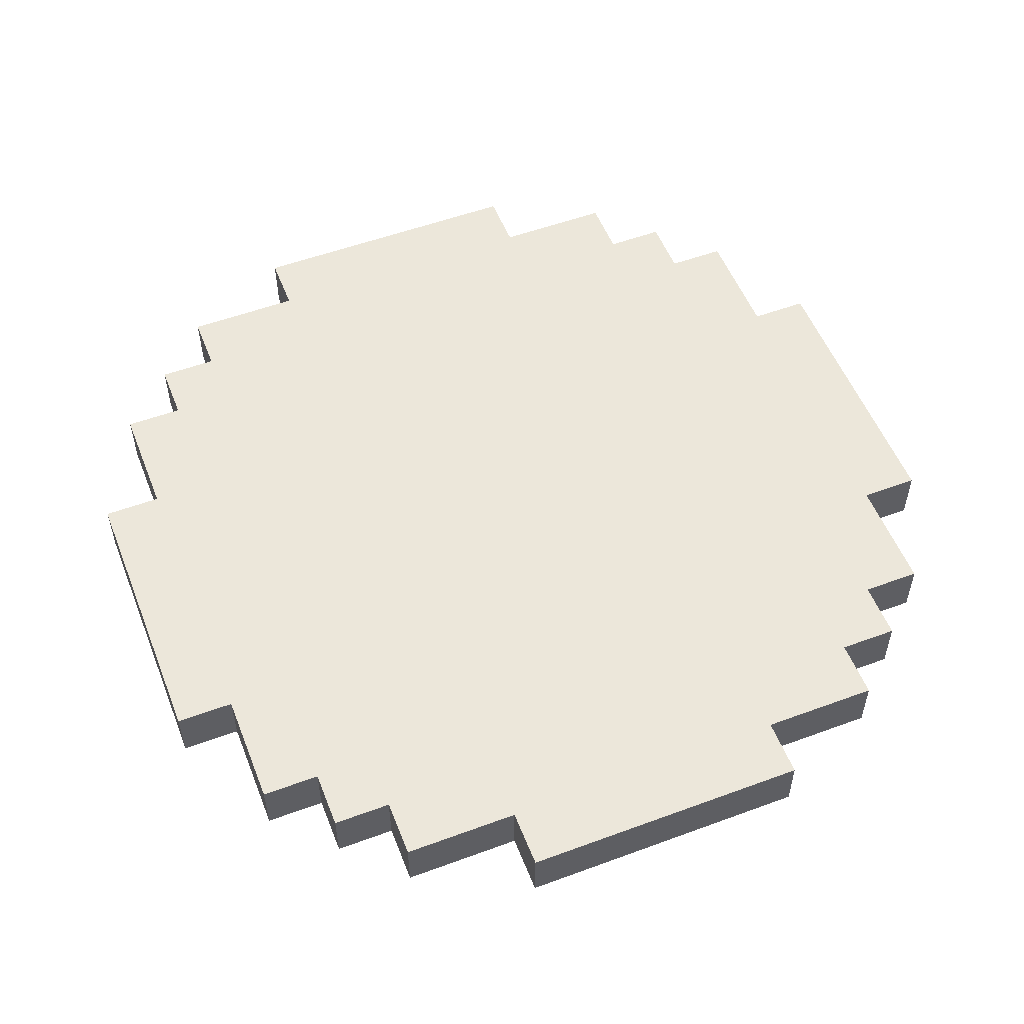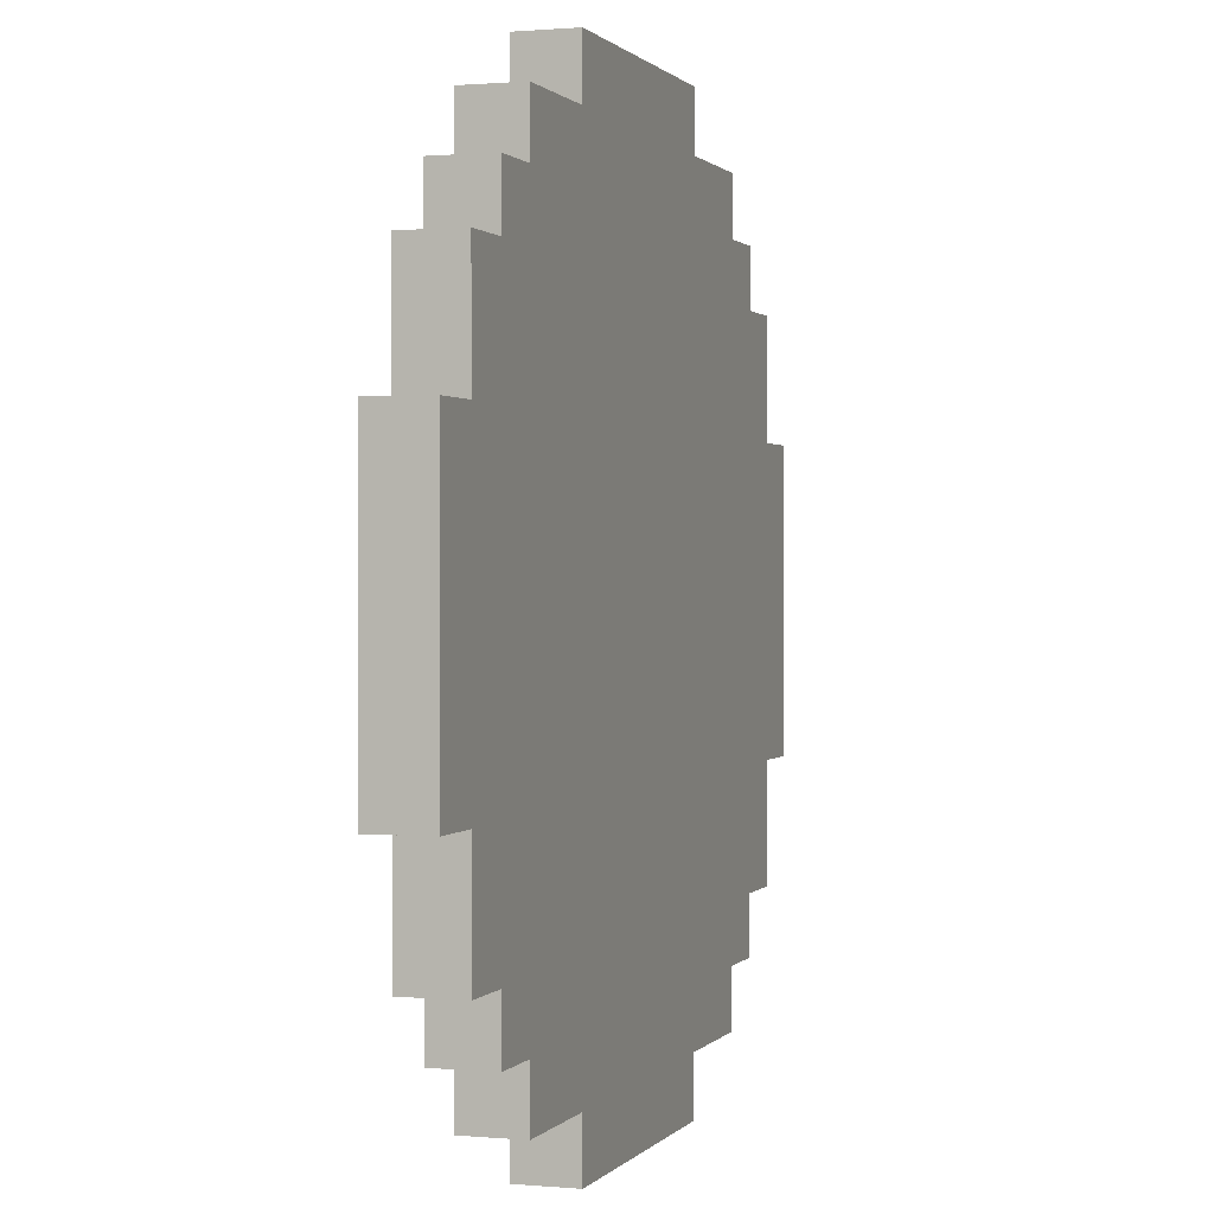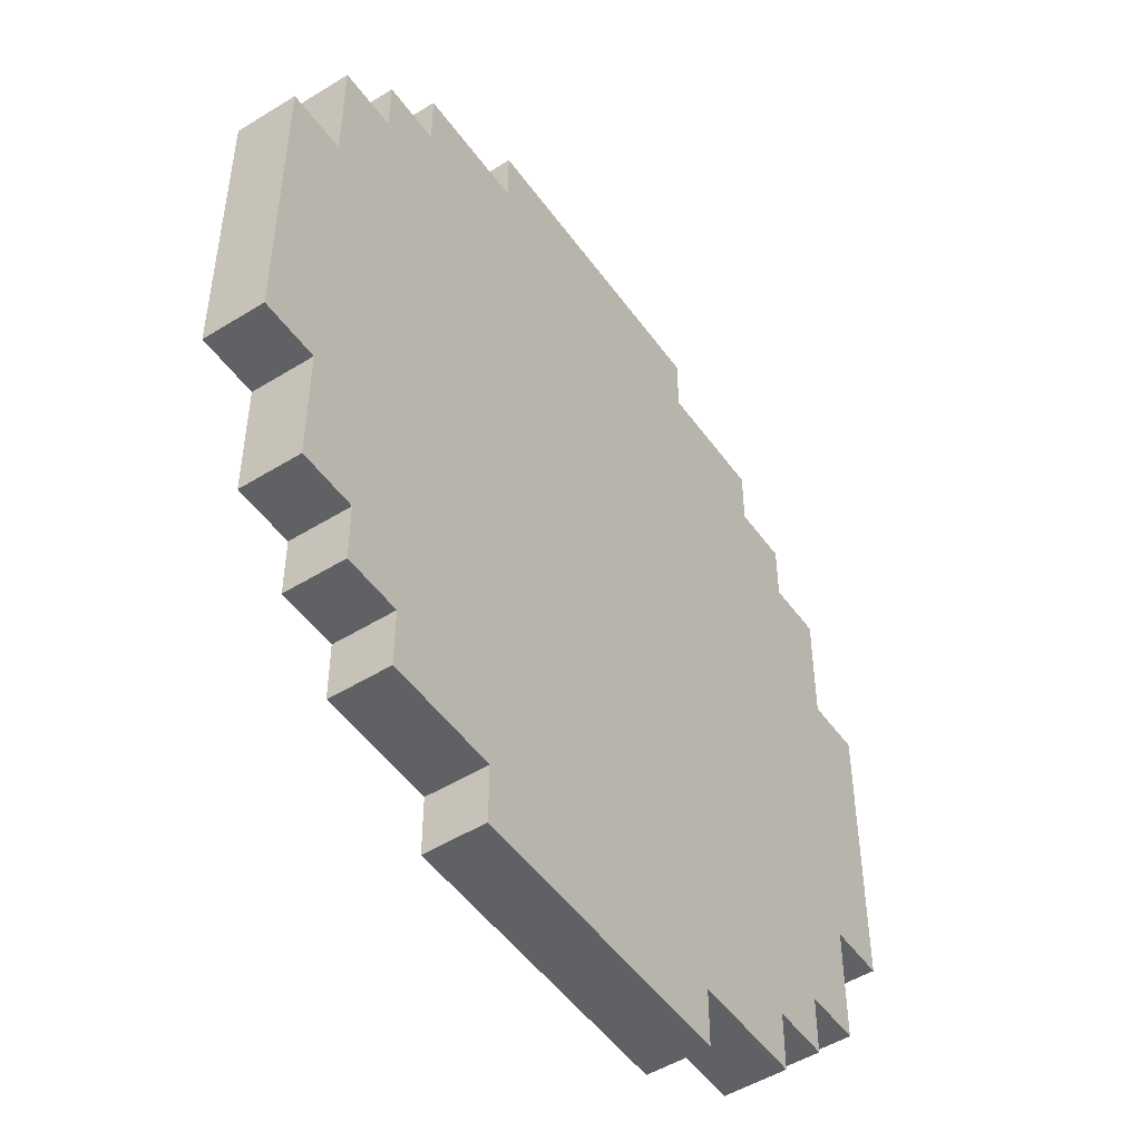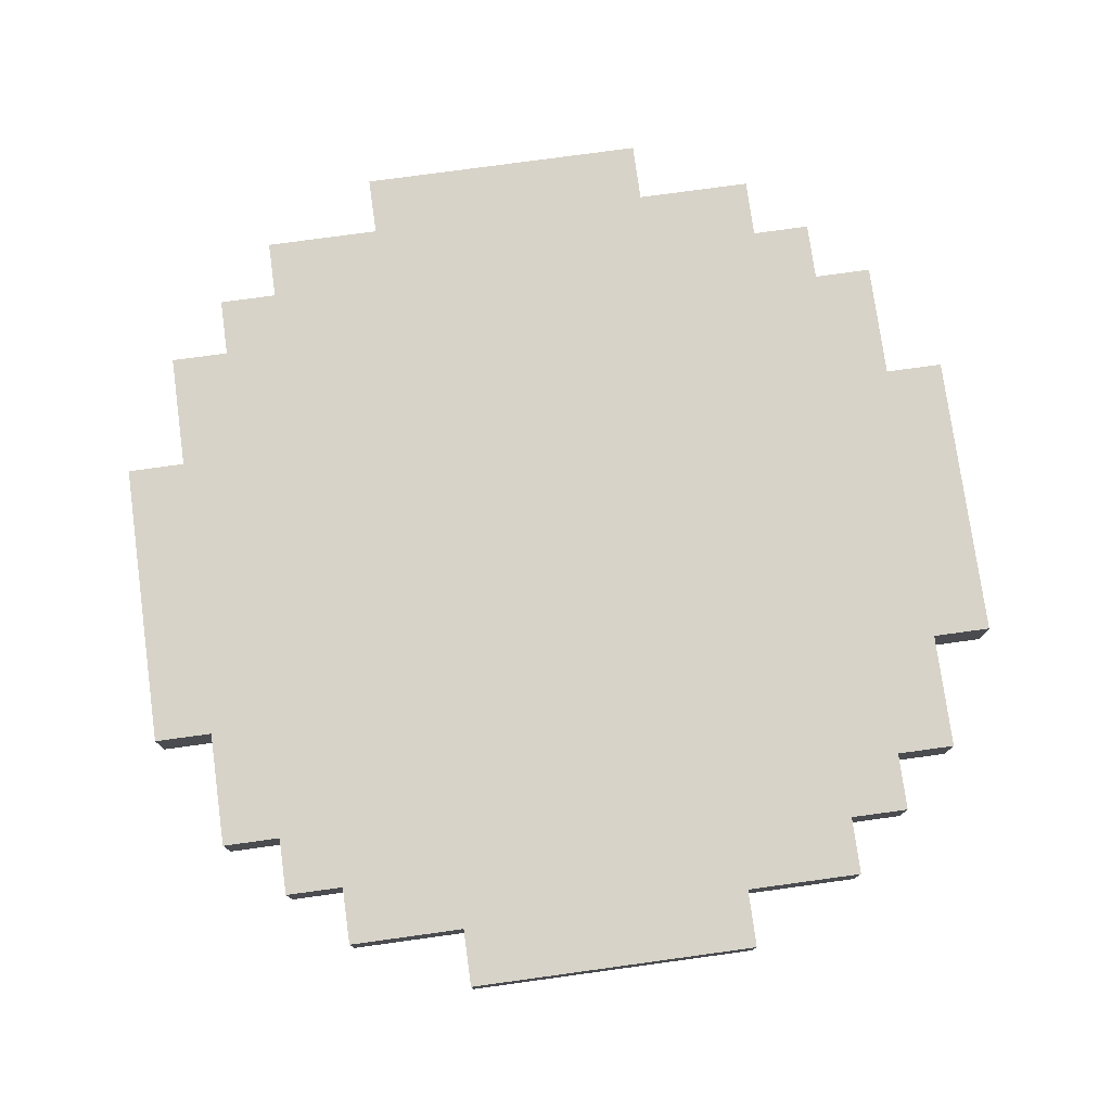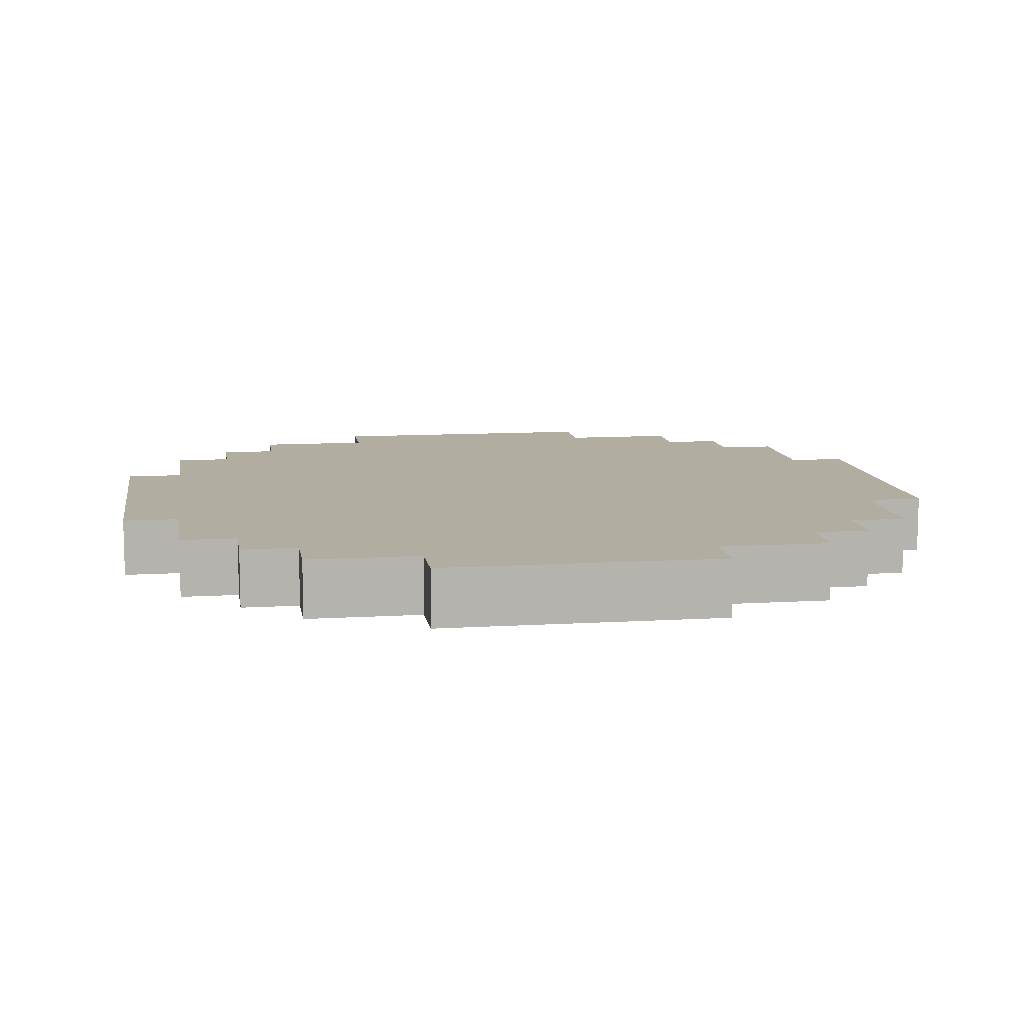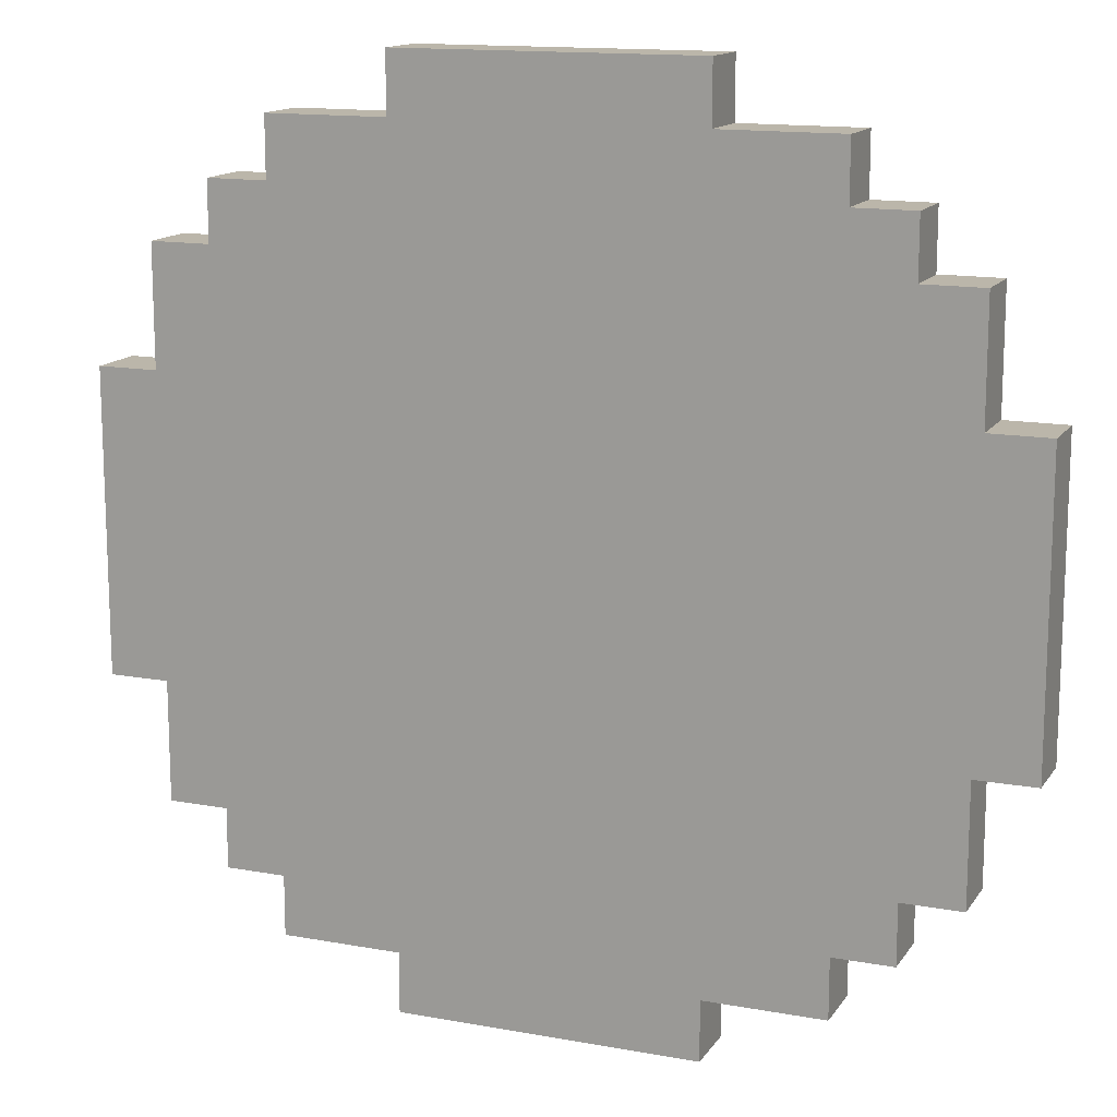
<metadata>
{"format":"obj","ext":"obj","renderer":"f3d","projection":"perspective","resolution":1024,"background":"white","views":[{"elev":54.1,"azim":-111.4,"up":"+Z"},{"elev":0.8,"azim":-71.6,"up":"+Y"},{"elev":-49.9,"azim":-55.7,"up":"+Y"},{"elev":76.9,"azim":-7.8,"up":"+Z"},{"elev":10.3,"azim":-98.9,"up":"+Z"},{"elev":14.1,"azim":22.0,"up":"+Y"}]}
</metadata>
<code>
v -7.5 5 0.5
v -7.5 5 -0.5
v -7.5 10 0.5
v -7.5 10 -0.5
v -6.5 3 0.5
v -6.5 3 -0.5
v -6.5 5 0.5
v -6.5 5 -0.5
v -6.5 10 0.5
v -6.5 10 -0.5
v -6.5 12 0.5
v -6.5 12 -0.5
v -5.5 2 0.5
v -5.5 2 -0.5
v -5.5 3 0.5
v -5.5 3 -0.5
v -5.5 12 0.5
v -5.5 12 -0.5
v -5.5 13 0.5
v -5.5 13 -0.5
v -4.5 1 0.5
v -4.5 1 -0.5
v -4.5 2 0.5
v -4.5 2 -0.5
v -4.5 13 0.5
v -4.5 13 -0.5
v -4.5 14 0.5
v -4.5 14 -0.5
v -2.5 0 0.5
v -2.5 0 -0.5
v -2.5 1 0.5
v -2.5 1 -0.5
v -2.5 14 0.5
v -2.5 14 -0.5
v -2.5 15 0.5
v -2.5 15 -0.5
v 2.5 0 0.5
v 2.5 0 -0.5
v 2.5 1 0.5
v 2.5 1 -0.5
v 2.5 14 0.5
v 2.5 14 -0.5
v 2.5 15 0.5
v 2.5 15 -0.5
v 4.5 1 0.5
v 4.5 1 -0.5
v 4.5 2 0.5
v 4.5 2 -0.5
v 4.5 13 0.5
v 4.5 13 -0.5
v 4.5 14 0.5
v 4.5 14 -0.5
v 5.5 2 0.5
v 5.5 2 -0.5
v 5.5 3 0.5
v 5.5 3 -0.5
v 5.5 12 0.5
v 5.5 12 -0.5
v 5.5 13 0.5
v 5.5 13 -0.5
v 6.5 3 0.5
v 6.5 3 -0.5
v 6.5 5 0.5
v 6.5 5 -0.5
v 6.5 10 0.5
v 6.5 10 -0.5
v 6.5 12 0.5
v 6.5 12 -0.5
v 7.5 5 0.5
v 7.5 5 -0.5
v 7.5 10 0.5
v 7.5 10 -0.5
v -7.5 5 0.5
v -7.5 10 0.5
v -6.5 3 0.5
v -6.5 5 0.5
v -6.5 10 0.5
v -6.5 12 0.5
v -5.5 2 0.5
v -5.5 3 0.5
v -5.5 12 0.5
v -5.5 13 0.5
v -4.5 1 0.5
v -4.5 2 0.5
v -4.5 5 0.5
v -4.5 10 0.5
v -4.5 13 0.5
v -4.5 14 0.5
v -3.5 4 0.5
v -3.5 5 0.5
v -3.5 10 0.5
v -3.5 11 0.5
v -2.5 0 0.5
v -2.5 1 0.5
v -2.5 3 0.5
v -2.5 4 0.5
v -2.5 11 0.5
v -2.5 12 0.5
v -2.5 14 0.5
v -2.5 15 0.5
v 2.5 0 0.5
v 2.5 1 0.5
v 2.5 3 0.5
v 2.5 4 0.5
v 2.5 11 0.5
v 2.5 12 0.5
v 2.5 14 0.5
v 2.5 15 0.5
v 3.5 4 0.5
v 3.5 5 0.5
v 3.5 10 0.5
v 3.5 11 0.5
v 4.5 1 0.5
v 4.5 2 0.5
v 4.5 5 0.5
v 4.5 10 0.5
v 4.5 13 0.5
v 4.5 14 0.5
v 5.5 2 0.5
v 5.5 3 0.5
v 5.5 12 0.5
v 5.5 13 0.5
v 6.5 3 0.5
v 6.5 5 0.5
v 6.5 10 0.5
v 6.5 12 0.5
v 7.5 5 0.5
v 7.5 10 0.5
v -7.5 5 -0.5
v -7.5 10 -0.5
v -6.5 3 -0.5
v -6.5 5 -0.5
v -6.5 10 -0.5
v -6.5 12 -0.5
v -5.5 2 -0.5
v -5.5 3 -0.5
v -5.5 12 -0.5
v -5.5 13 -0.5
v -4.5 1 -0.5
v -4.5 2 -0.5
v -4.5 5 -0.5
v -4.5 10 -0.5
v -4.5 13 -0.5
v -4.5 14 -0.5
v -3.5 4 -0.5
v -3.5 5 -0.5
v -3.5 10 -0.5
v -3.5 11 -0.5
v -2.5 0 -0.5
v -2.5 1 -0.5
v -2.5 3 -0.5
v -2.5 4 -0.5
v -2.5 11 -0.5
v -2.5 12 -0.5
v -2.5 14 -0.5
v -2.5 15 -0.5
v 2.5 0 -0.5
v 2.5 1 -0.5
v 2.5 3 -0.5
v 2.5 4 -0.5
v 2.5 11 -0.5
v 2.5 12 -0.5
v 2.5 14 -0.5
v 2.5 15 -0.5
v 3.5 4 -0.5
v 3.5 5 -0.5
v 3.5 10 -0.5
v 3.5 11 -0.5
v 4.5 1 -0.5
v 4.5 2 -0.5
v 4.5 5 -0.5
v 4.5 10 -0.5
v 4.5 13 -0.5
v 4.5 14 -0.5
v 5.5 2 -0.5
v 5.5 3 -0.5
v 5.5 12 -0.5
v 5.5 13 -0.5
v 6.5 3 -0.5
v 6.5 5 -0.5
v 6.5 10 -0.5
v 6.5 12 -0.5
v 7.5 5 -0.5
v 7.5 10 -0.5
v -2.5 0 0.5
v 2.5 0 0.5
v -2.5 0 -0.5
v 2.5 0 -0.5
v -4.5 1 0.5
v -2.5 1 0.5
v 2.5 1 0.5
v 4.5 1 0.5
v -4.5 1 -0.5
v -2.5 1 -0.5
v 2.5 1 -0.5
v 4.5 1 -0.5
v -5.5 2 0.5
v -4.5 2 0.5
v 4.5 2 0.5
v 5.5 2 0.5
v -5.5 2 -0.5
v -4.5 2 -0.5
v 4.5 2 -0.5
v 5.5 2 -0.5
v -6.5 3 0.5
v -5.5 3 0.5
v 5.5 3 0.5
v 6.5 3 0.5
v -6.5 3 -0.5
v -5.5 3 -0.5
v 5.5 3 -0.5
v 6.5 3 -0.5
v -7.5 5 0.5
v -6.5 5 0.5
v 6.5 5 0.5
v 7.5 5 0.5
v -7.5 5 -0.5
v -6.5 5 -0.5
v 6.5 5 -0.5
v 7.5 5 -0.5
v -7.5 10 0.5
v -6.5 10 0.5
v 6.5 10 0.5
v 7.5 10 0.5
v -7.5 10 -0.5
v -6.5 10 -0.5
v 6.5 10 -0.5
v 7.5 10 -0.5
v -6.5 12 0.5
v -5.5 12 0.5
v 5.5 12 0.5
v 6.5 12 0.5
v -6.5 12 -0.5
v -5.5 12 -0.5
v 5.5 12 -0.5
v 6.5 12 -0.5
v -5.5 13 0.5
v -4.5 13 0.5
v 4.5 13 0.5
v 5.5 13 0.5
v -5.5 13 -0.5
v -4.5 13 -0.5
v 4.5 13 -0.5
v 5.5 13 -0.5
v -4.5 14 0.5
v -2.5 14 0.5
v 2.5 14 0.5
v 4.5 14 0.5
v -4.5 14 -0.5
v -2.5 14 -0.5
v 2.5 14 -0.5
v 4.5 14 -0.5
v -2.5 15 0.5
v 2.5 15 0.5
v -2.5 15 -0.5
v 2.5 15 -0.5
f 3 2 1
f 4 2 3
f 7 6 5
f 8 6 7
f 11 10 9
f 12 10 11
f 15 14 13
f 16 14 15
f 19 18 17
f 20 18 19
f 23 22 21
f 24 22 23
f 27 26 25
f 28 26 27
f 31 30 29
f 32 30 31
f 35 34 33
f 36 34 35
f 37 38 39
f 39 38 40
f 41 42 43
f 43 42 44
f 45 46 47
f 47 46 48
f 49 50 51
f 51 50 52
f 53 54 55
f 55 54 56
f 57 58 59
f 59 58 60
f 61 62 63
f 63 62 64
f 65 66 67
f 67 66 68
f 69 70 71
f 71 70 72
f 76 74 73
f 77 74 76
f 80 76 75
f 80 78 77
f 80 77 76
f 81 78 80
f 84 80 79
f 84 82 81
f 84 81 80
f 85 82 84
f 86 82 85
f 87 82 86
f 89 84 83
f 89 85 84
f 90 86 85
f 90 85 89
f 91 88 87
f 91 86 90
f 91 87 86
f 92 88 91
f 94 89 83
f 95 89 94
f 96 90 89
f 96 89 95
f 96 91 90
f 96 92 91
f 97 88 92
f 97 92 96
f 98 88 97
f 99 88 98
f 101 95 94
f 101 94 93
f 102 95 101
f 103 96 95
f 103 95 102
f 103 97 96
f 103 98 97
f 104 98 103
f 105 98 104
f 106 100 99
f 106 98 105
f 106 99 98
f 107 100 106
f 108 100 107
f 109 105 104
f 109 104 103
f 109 103 102
f 110 105 109
f 111 105 110
f 112 107 106
f 112 105 111
f 112 106 105
f 113 110 109
f 113 109 102
f 114 110 113
f 115 111 110
f 115 110 114
f 116 112 111
f 116 111 115
f 117 107 112
f 117 112 116
f 118 107 117
f 119 116 115
f 119 117 116
f 119 115 114
f 120 117 119
f 121 117 120
f 122 117 121
f 123 121 120
f 124 121 123
f 125 121 124
f 126 121 125
f 127 125 124
f 128 125 127
f 129 130 132
f 132 130 133
f 131 132 136
f 133 134 136
f 132 133 136
f 136 134 137
f 135 136 140
f 137 138 140
f 136 137 140
f 140 138 141
f 141 138 142
f 142 138 143
f 139 140 145
f 140 141 145
f 141 142 146
f 145 141 146
f 143 144 147
f 146 142 147
f 142 143 147
f 147 144 148
f 139 145 150
f 150 145 151
f 145 146 152
f 151 145 152
f 146 147 152
f 147 148 152
f 148 144 153
f 152 148 153
f 153 144 154
f 154 144 155
f 150 151 157
f 149 150 157
f 157 151 158
f 151 152 159
f 158 151 159
f 152 153 159
f 153 154 159
f 159 154 160
f 160 154 161
f 155 156 162
f 161 154 162
f 154 155 162
f 162 156 163
f 163 156 164
f 160 161 165
f 159 160 165
f 158 159 165
f 165 161 166
f 166 161 167
f 162 163 168
f 167 161 168
f 161 162 168
f 165 166 169
f 158 165 169
f 169 166 170
f 166 167 171
f 170 166 171
f 167 168 172
f 171 167 172
f 168 163 173
f 172 168 173
f 173 163 174
f 171 172 175
f 172 173 175
f 170 171 175
f 175 173 176
f 176 173 177
f 177 173 178
f 176 177 179
f 179 177 180
f 180 177 181
f 181 177 182
f 180 181 183
f 183 181 184
f 187 186 185
f 188 186 187
f 193 190 189
f 194 190 193
f 195 192 191
f 196 192 195
f 201 198 197
f 202 198 201
f 203 200 199
f 204 200 203
f 209 206 205
f 210 206 209
f 211 208 207
f 212 208 211
f 217 214 213
f 218 214 217
f 219 216 215
f 220 216 219
f 221 222 225
f 225 222 226
f 223 224 227
f 227 224 228
f 229 230 233
f 233 230 234
f 231 232 235
f 235 232 236
f 237 238 241
f 241 238 242
f 239 240 243
f 243 240 244
f 245 246 249
f 249 246 250
f 247 248 251
f 251 248 252
f 253 254 255
f 255 254 256

</code>
